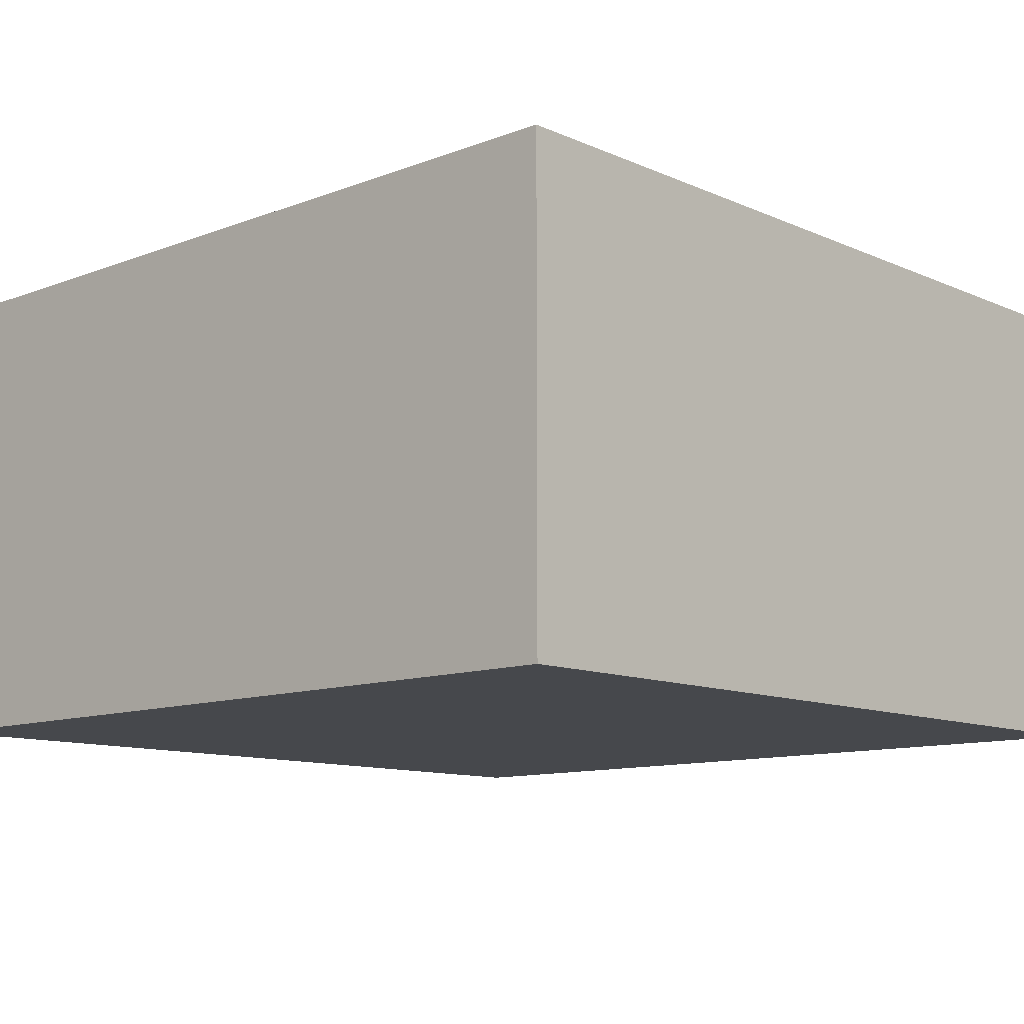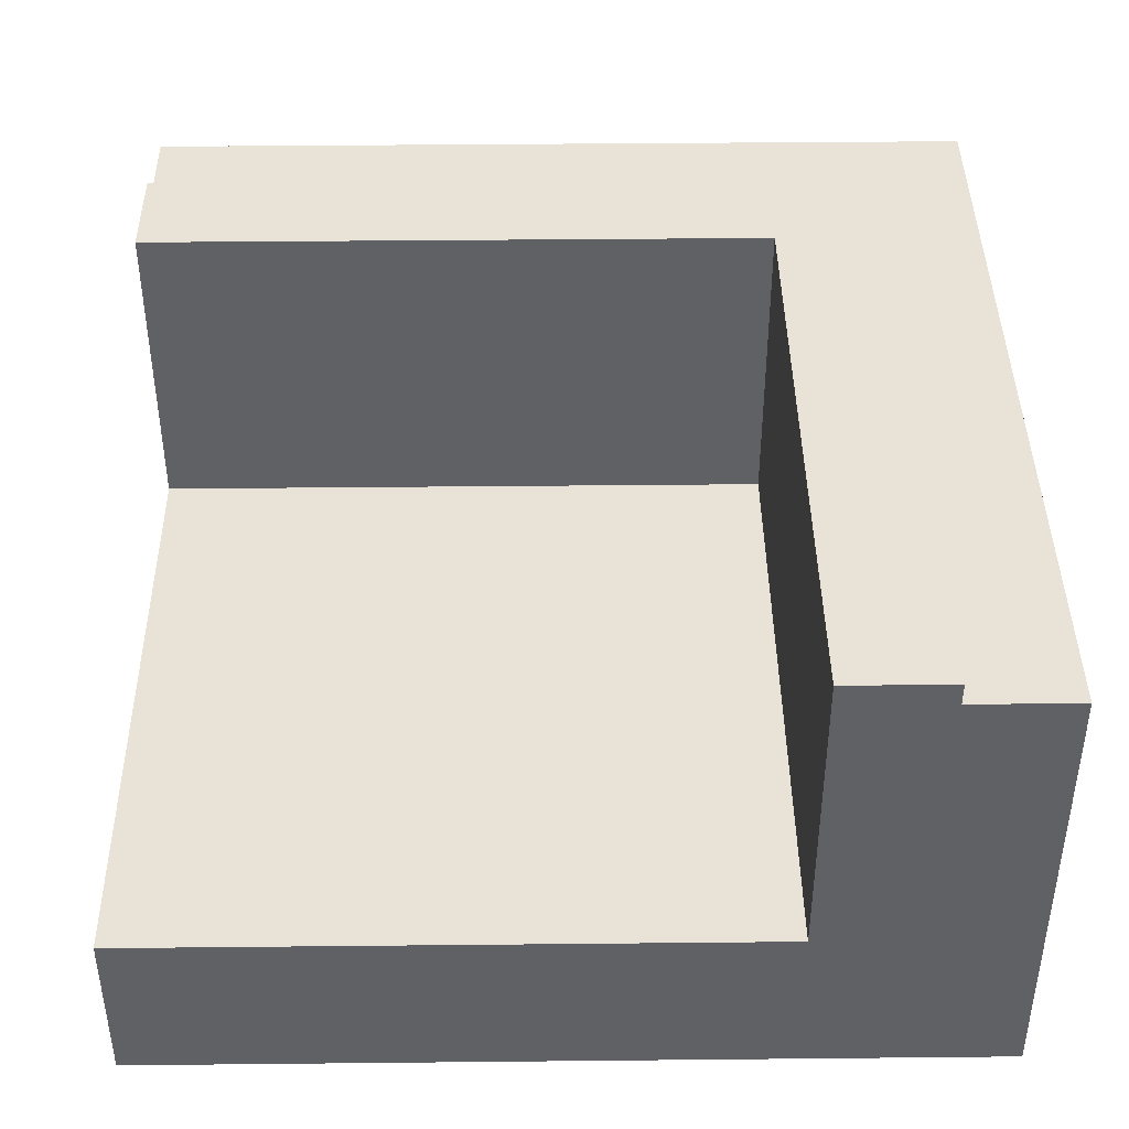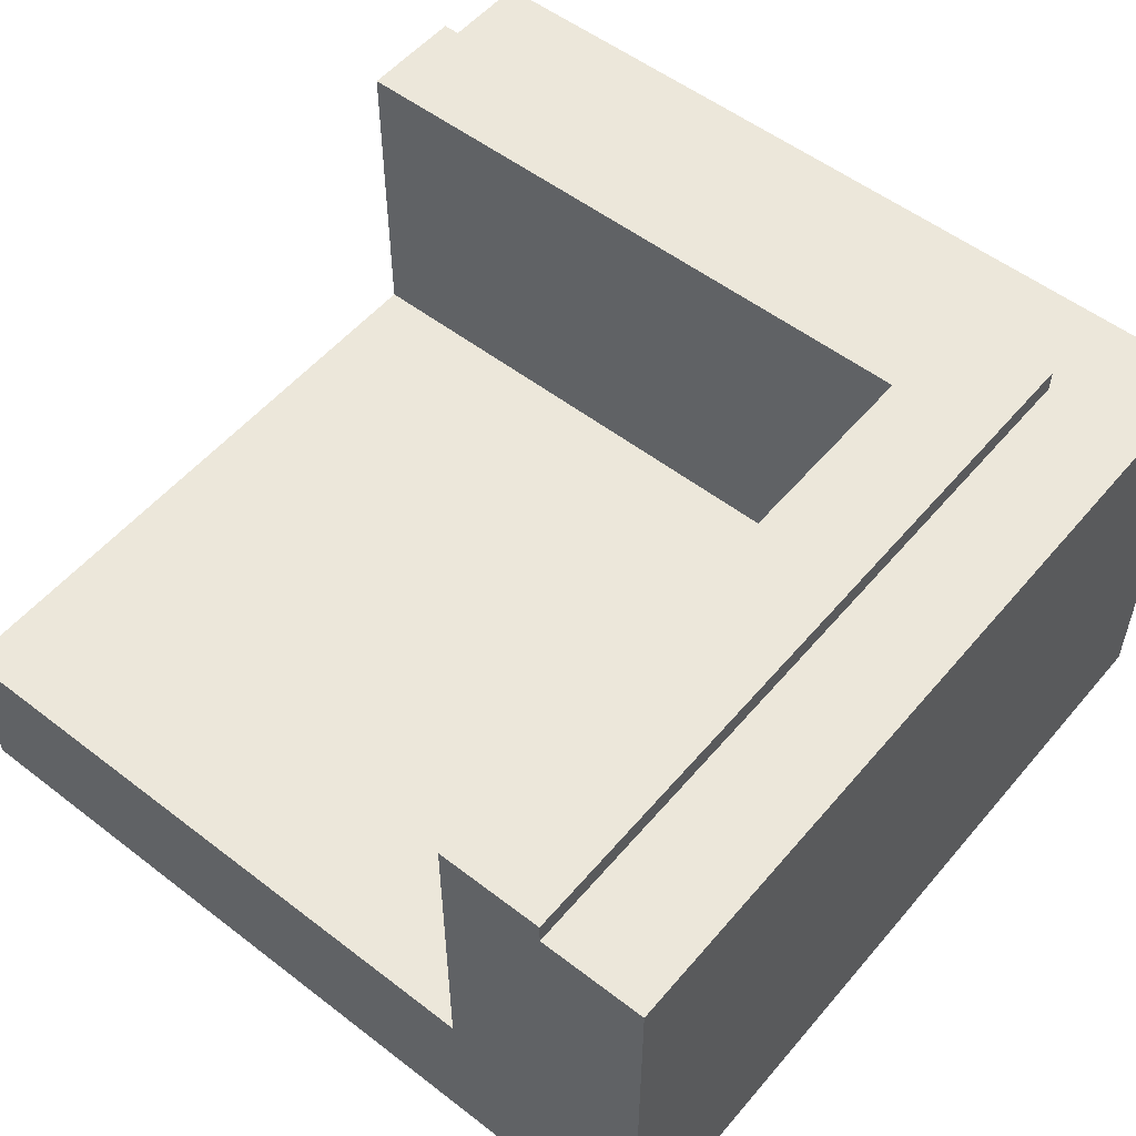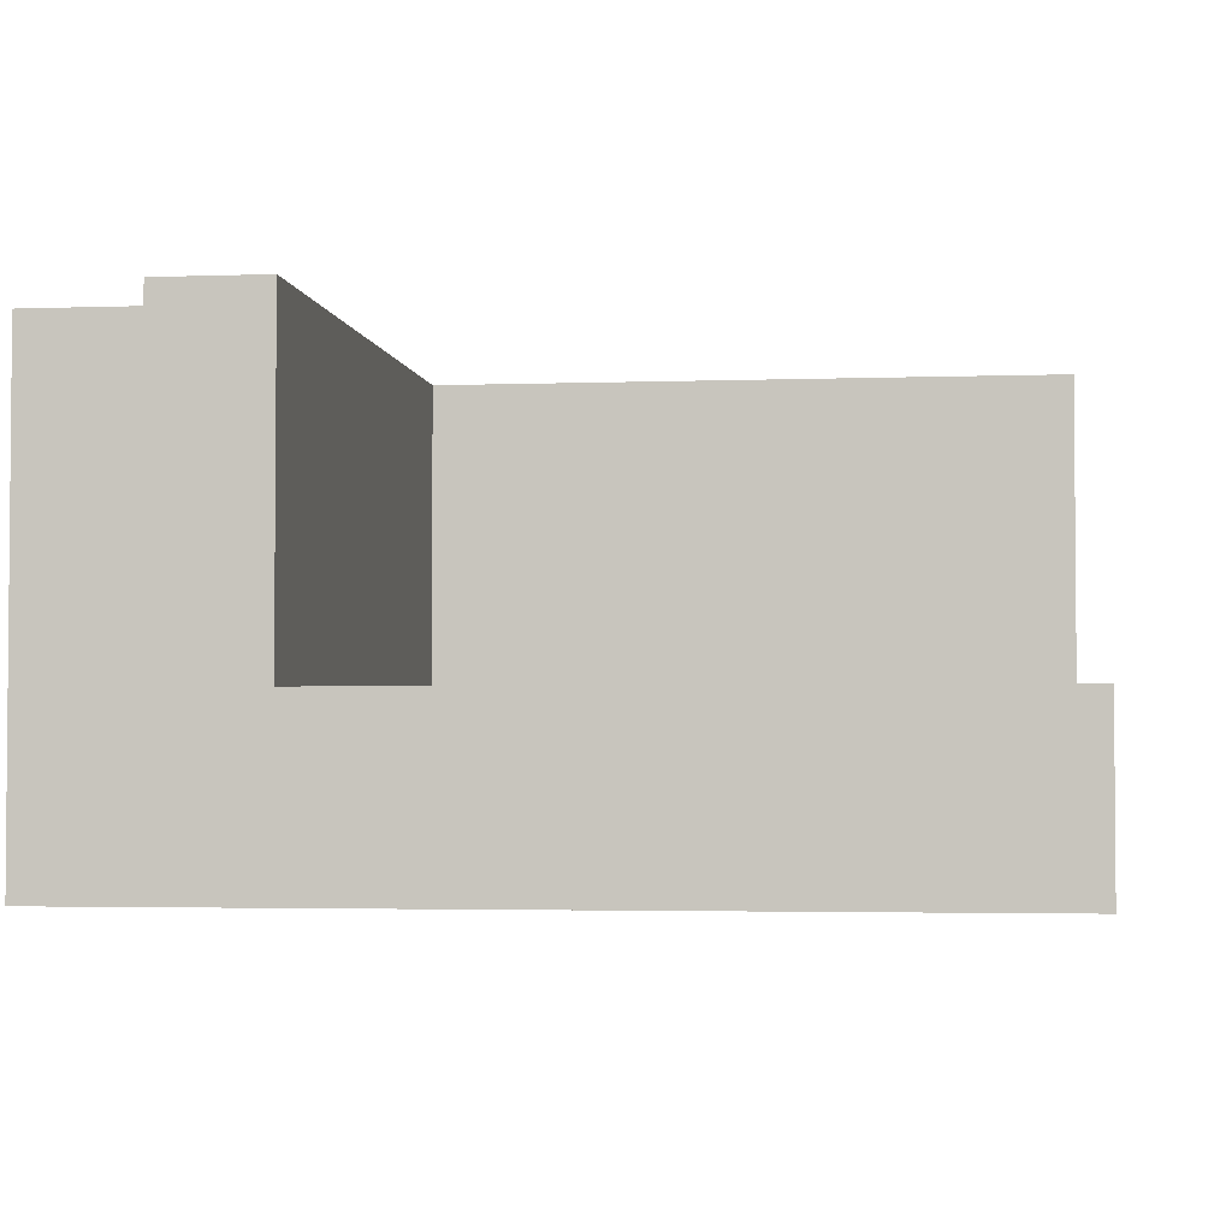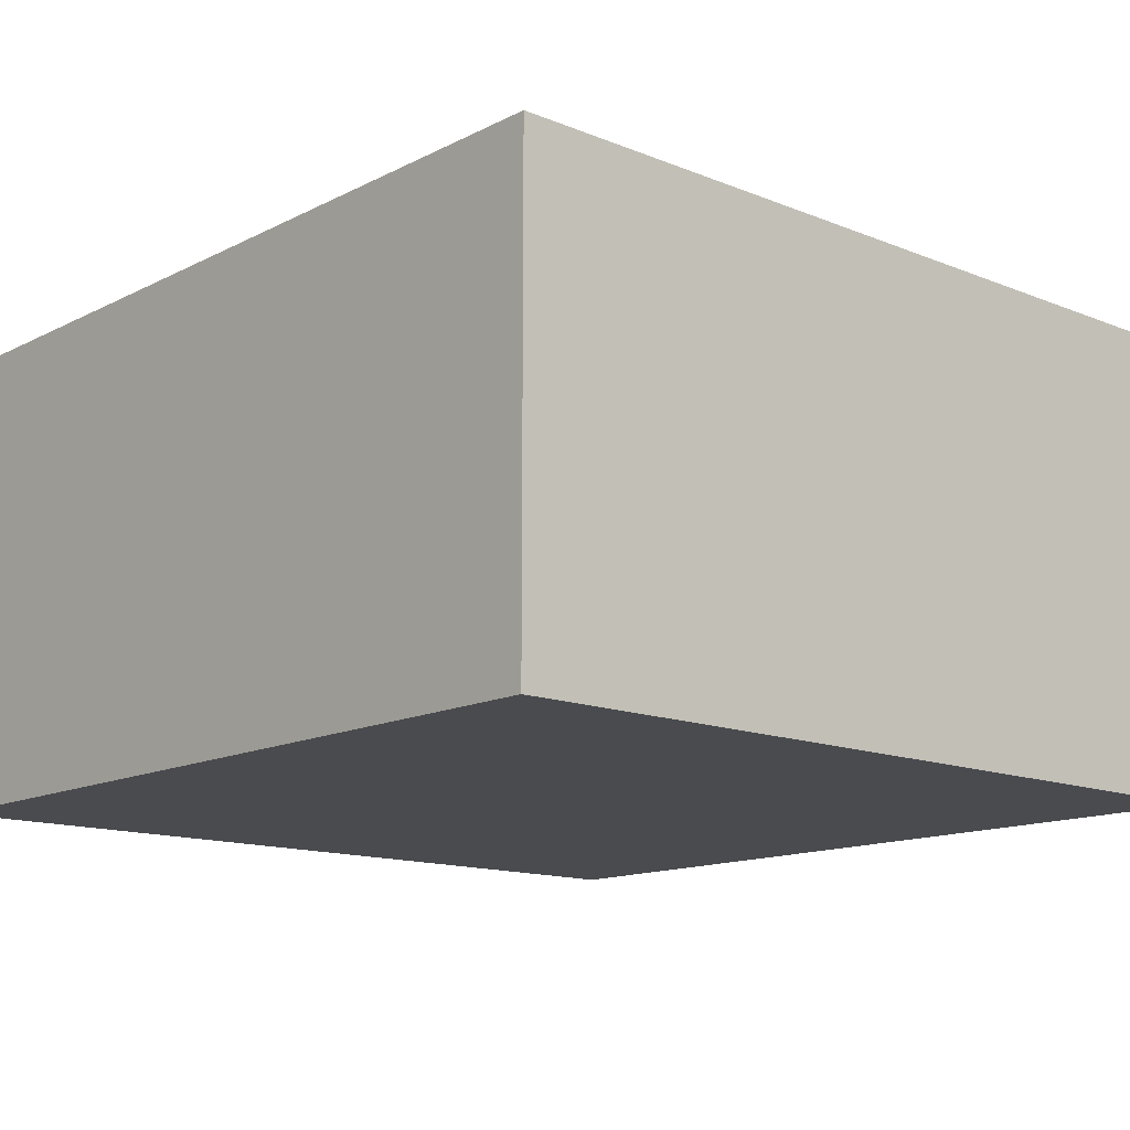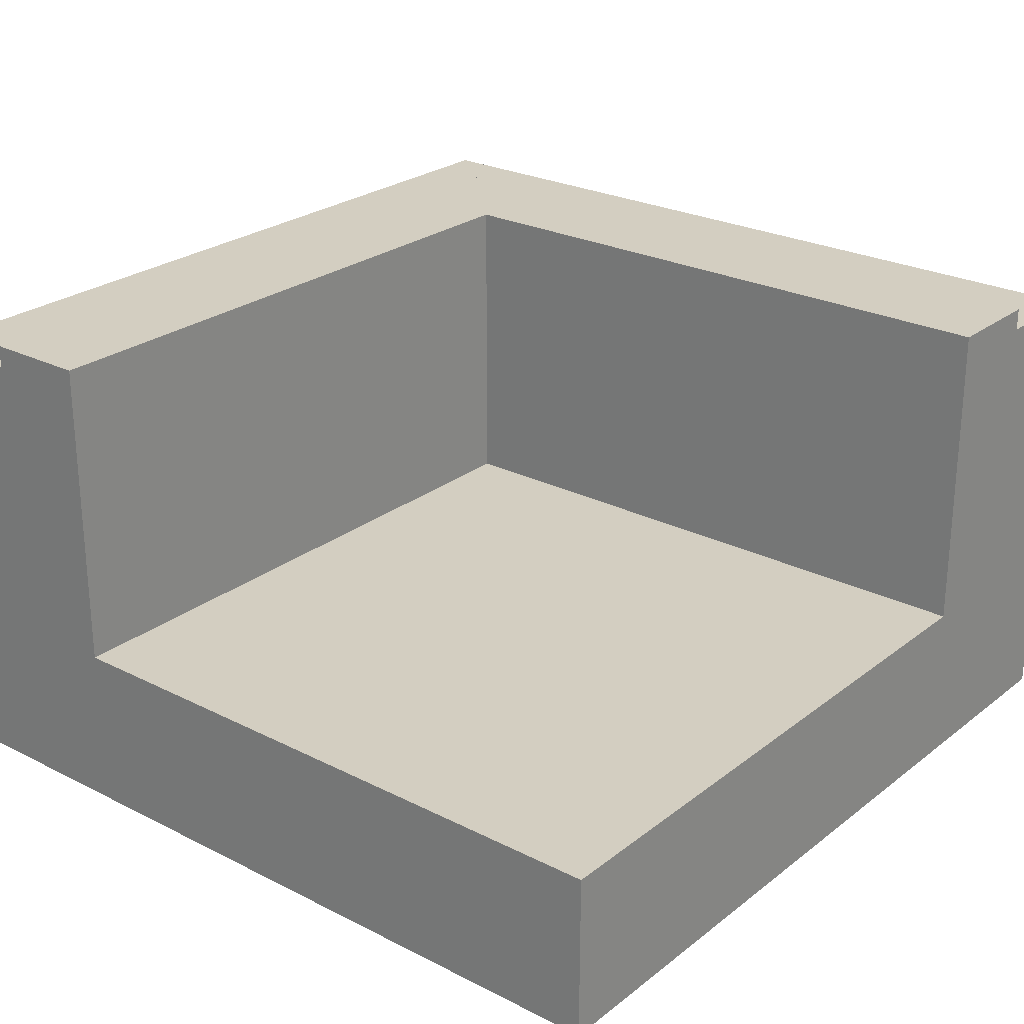
<metadata>
{"format":"obj","ext":"obj","renderer":"f3d","projection":"perspective","resolution":1024,"background":"white","views":[{"elev":-11.1,"azim":-47.0,"up":"+Y"},{"elev":41.7,"azim":179.3,"up":"+Y"},{"elev":53.9,"azim":-140.7,"up":"+Y"},{"elev":-3.0,"azim":97.1,"up":"+Y"},{"elev":-13.7,"azim":-41.9,"up":"+Y"},{"elev":25.3,"azim":129.2,"up":"+Y"}]}
</metadata>
<code>
o roadTile_045
v 6 13.84 -6
v 6 4.8 -6
v 6 4.8 -24
v 6 13.84 -24
v 24 4.8 -6
v 24 13.84 -6
v 24 4.8 -24
v 24 2.4 -24
v 6 2.4 -24
v 24 2.4 -6
v 24 13.84 -3
v 24 13.2 -3
v 24 0 -3
v 24 1e-06 -24
v 3 13.84 -24
v 3 13.84 -3
v 3 1e-06 -24
v 3 13.2 -24
v 24 0 0
v 0 0 -0
v 0 1e-06 -24
v 24 13.2 1e-06
v 3 13.2 -3
v 0 13.2 -24
v 0 13.2 1e-06
f 2 4 1
f 2 6 5
f 13 14 10
f 1 15 16
f 17 18 3
f 16 12 11
f 15 23 16
f 2 3 4
f 2 1 6
f 5 6 12
f 6 11 12
f 12 13 5
f 5 13 10
f 14 8 10
f 1 4 15
f 16 11 1
f 11 6 1
f 8 14 9
f 14 17 9
f 18 15 4
f 18 4 3
f 3 9 17
f 16 23 12
f 15 18 23
f 3 5 7
f 8 3 7
f 10 7 5
f 3 2 5
f 8 9 3
f 10 8 7
f 20 21 17
f 13 22 19
f 23 24 25
f 18 21 24
f 25 21 20
f 20 22 25
f 14 13 17
f 13 19 20
f 17 13 20
f 13 12 22
f 22 12 23
f 23 18 24
f 25 22 23
f 18 17 21
f 25 24 21
f 20 19 22

</code>
